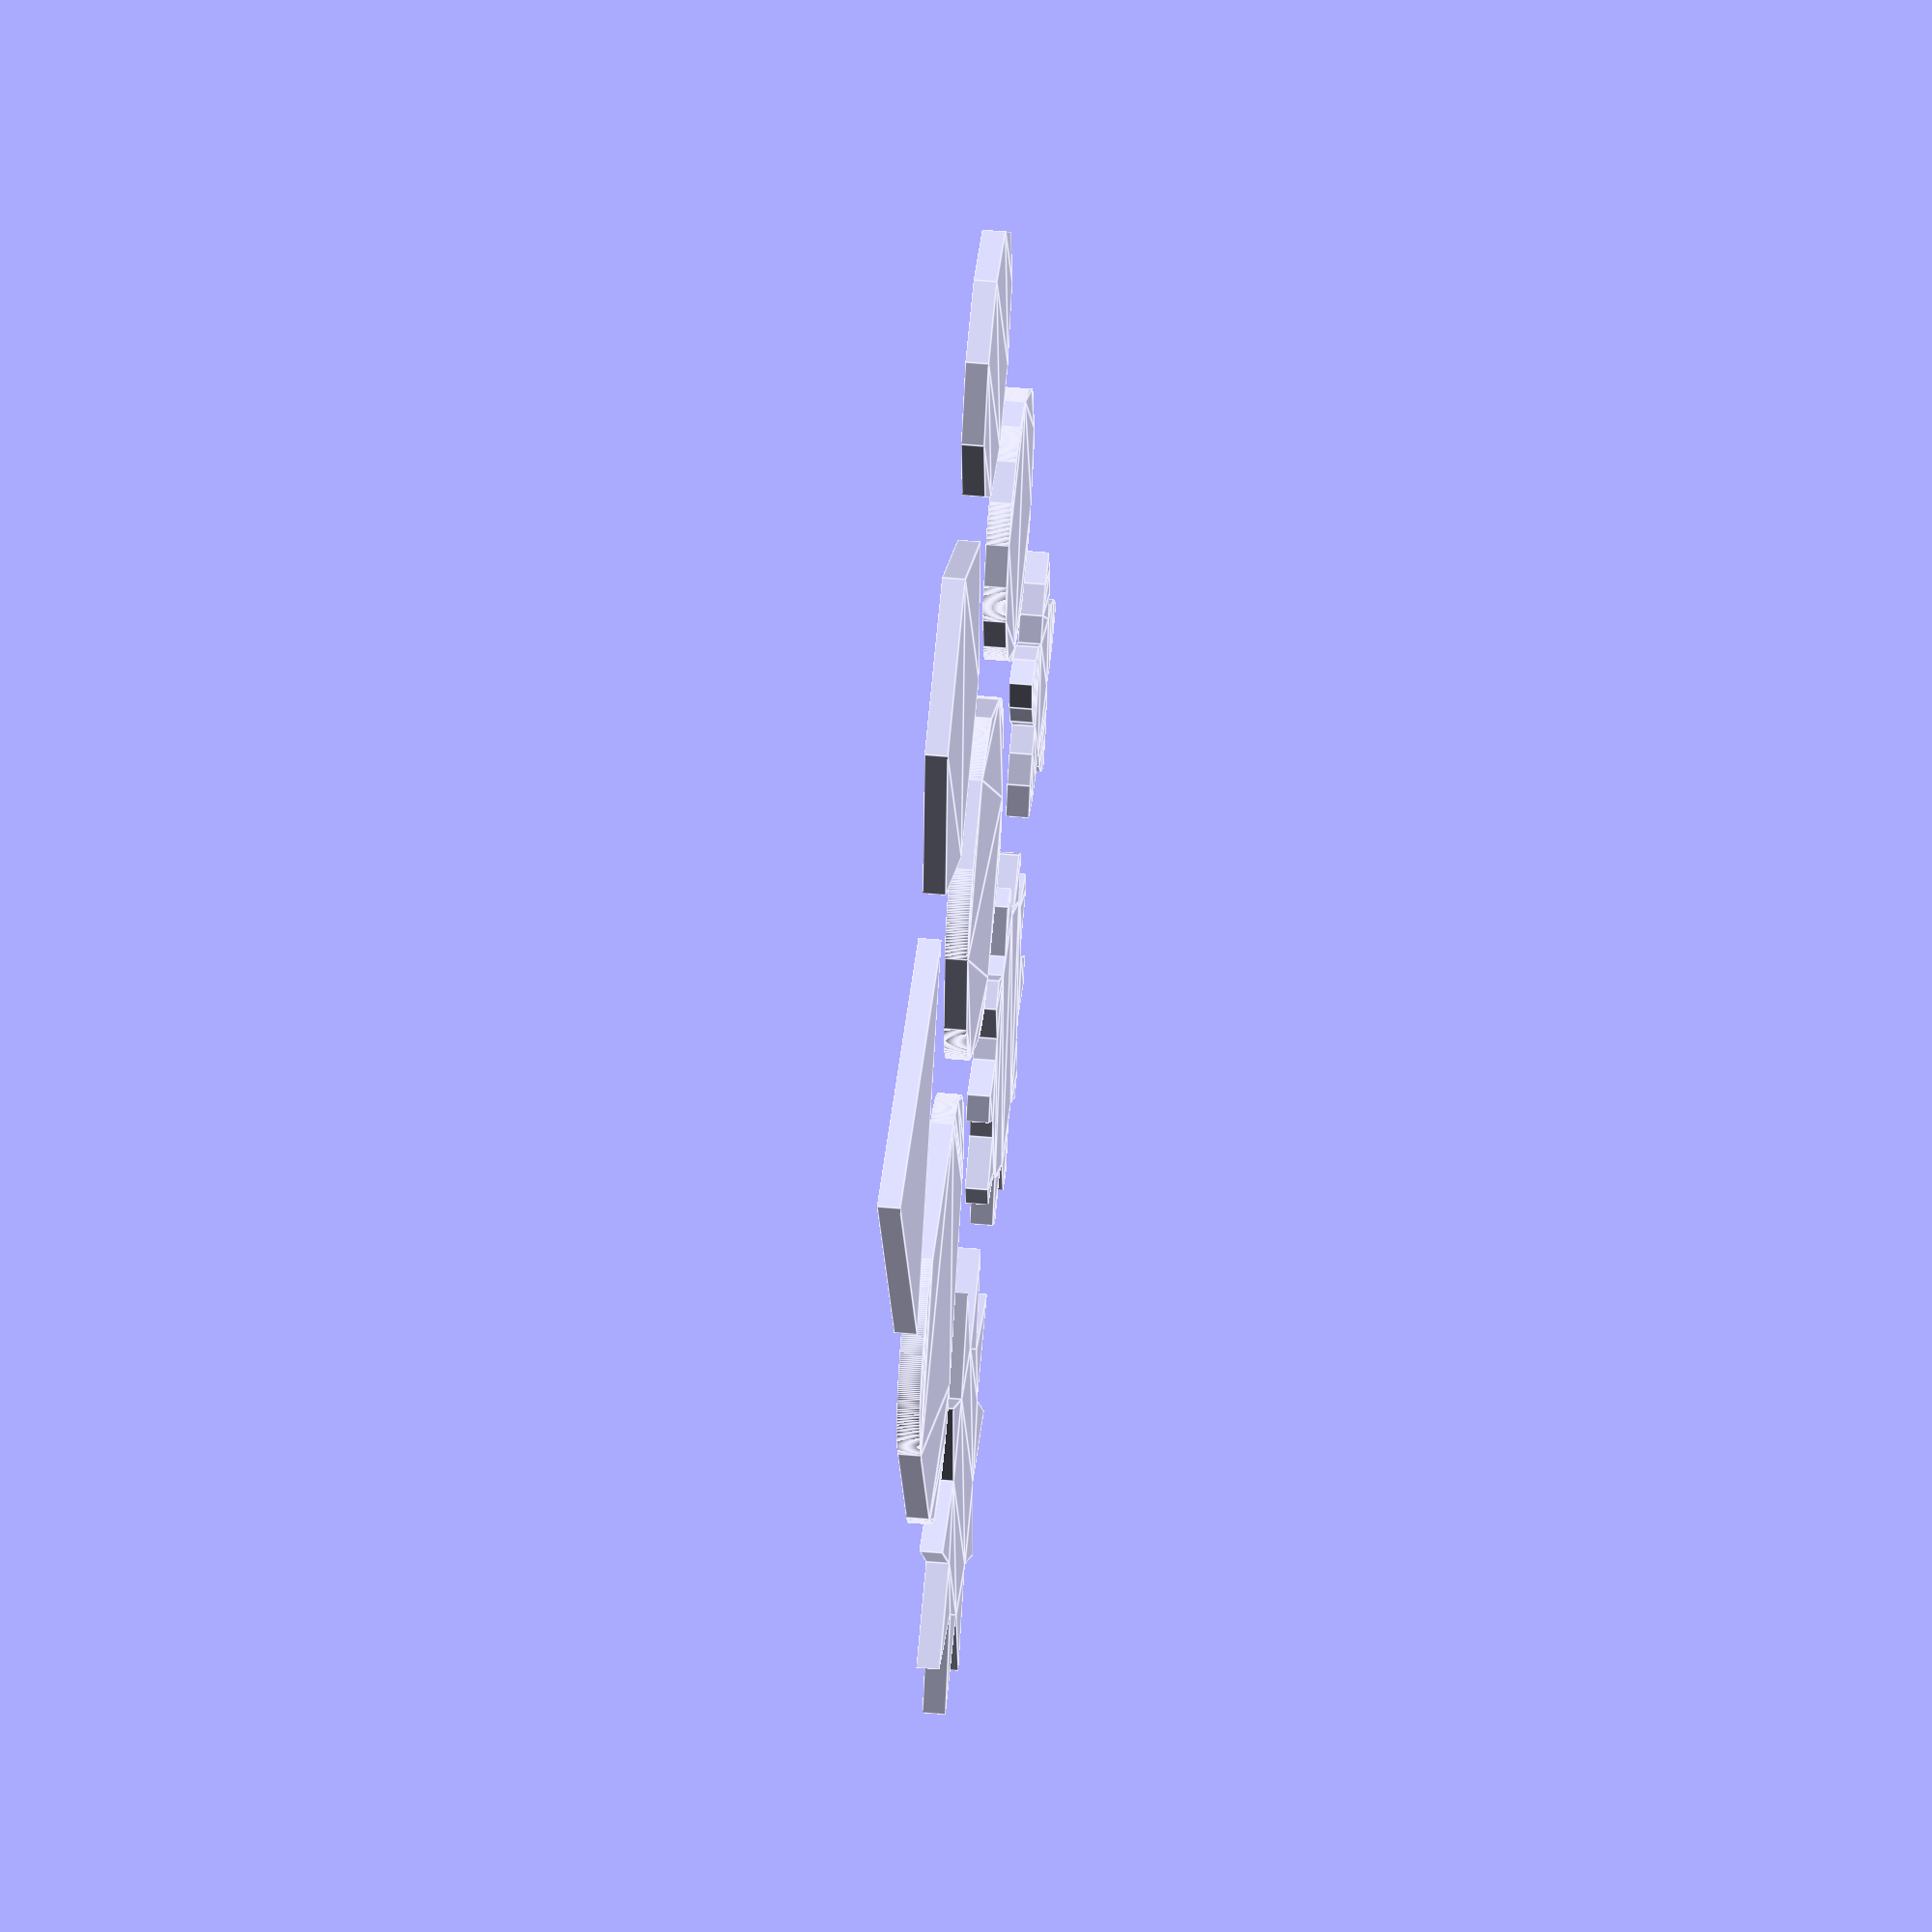
<openscad>
// list_comprehensions.scad - Examples of list comprehension usage

// Basic list comprehension:
// Returns a 2D vertex per iteration of the for loop
// Note: subsequent assignments inside the for loop is allowed
module ngon(num, r) {
  polygon([for (i=[0:num-1], a=i*360/num) [ r*cos(a), r*sin(a) ]]);
}

ngon(3, 10);
translate([20,0]) ngon(6, 8);
translate([36,0]) ngon(10, 6);

// More complex list comprehension:
// Similar to ngon(), but uses an inner function to calculate
// the vertices. the let() keyword allows assignment of temporary variables.
module rounded_ngon(num, r, rounding = 0) {
  function v(a) = let (d = 360/num, v = floor((a+d/2)/d)*d) (r-rounding) * [cos(v), sin(v)];
  polygon([for (a=[0:360-1]) v(a) + rounding*[cos(a),sin(a)]]);
}

translate([0,22]) rounded_ngon(3, 10, 5);
translate([20,22]) rounded_ngon(6, 8, 4);
translate([36,22]) rounded_ngon(10, 6, 3);

// Gear/star generator
// Uses a list comprehension taking a list of radii to generate a star shape
module star(num, radii) {
  function r(a) = (floor(a / 10) % 2) ? 10 : 8;
  polygon([for (i=[0:num-1], a=i*360/num, r=radii[i%len(radii)]) [ r*cos(a), r*sin(a) ]]);
}

translate([0,44]) star(20, [6,10]);
translate([20,44]) star(40, [6,8,8,6]);
translate([36,44]) star(30, [3,4,5,6,5,4]);

echo(version=version());
// Written by Marius Kintel <marius@kintel.net>
//
// To the extent possible under law, the author(s) have dedicated all
// copyright and related and neighboring rights to this software to the
// public domain worldwide. This software is distributed without any
// warranty.
//
// You should have received a copy of the CC0 Public Domain
// Dedication along with this software.
// If not, see <http://creativecommons.org/publicdomain/zero/1.0/>.

</openscad>
<views>
elev=312.5 azim=204.4 roll=95.9 proj=o view=edges
</views>
